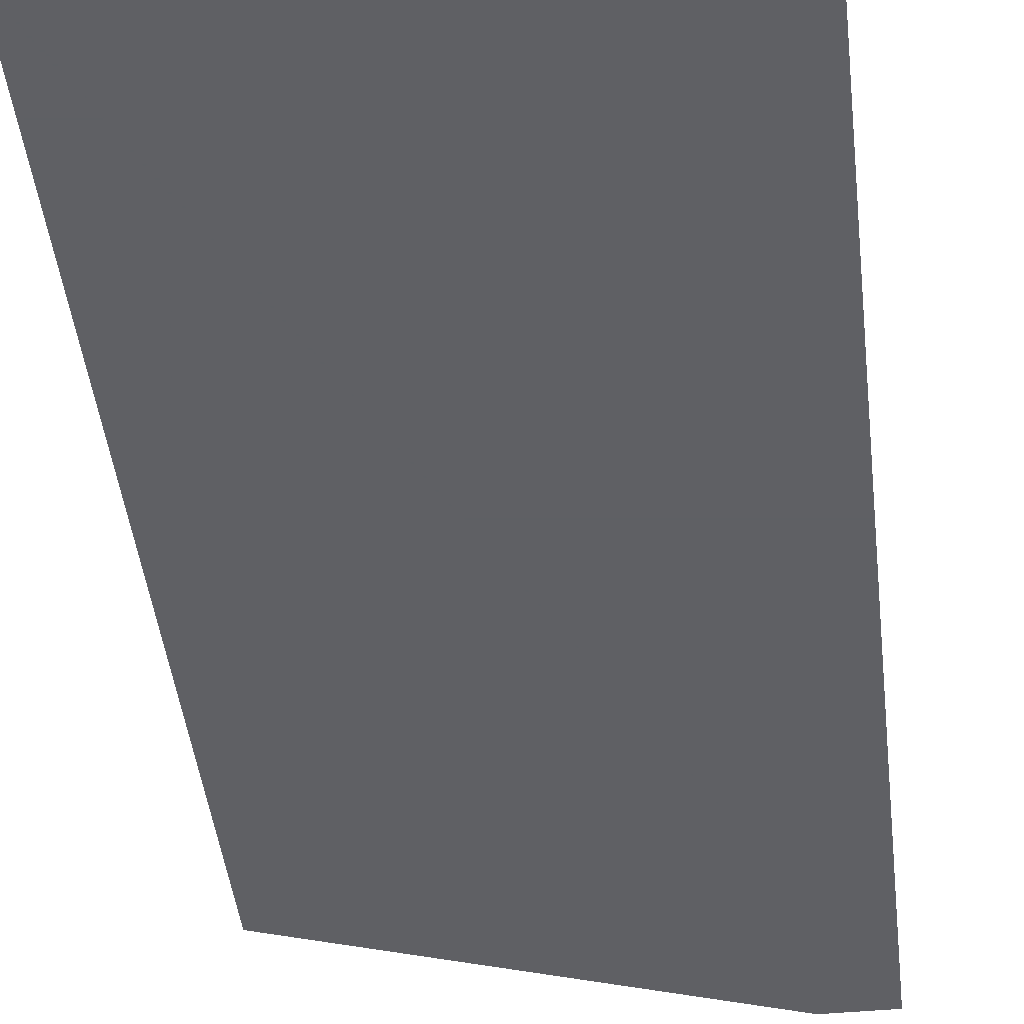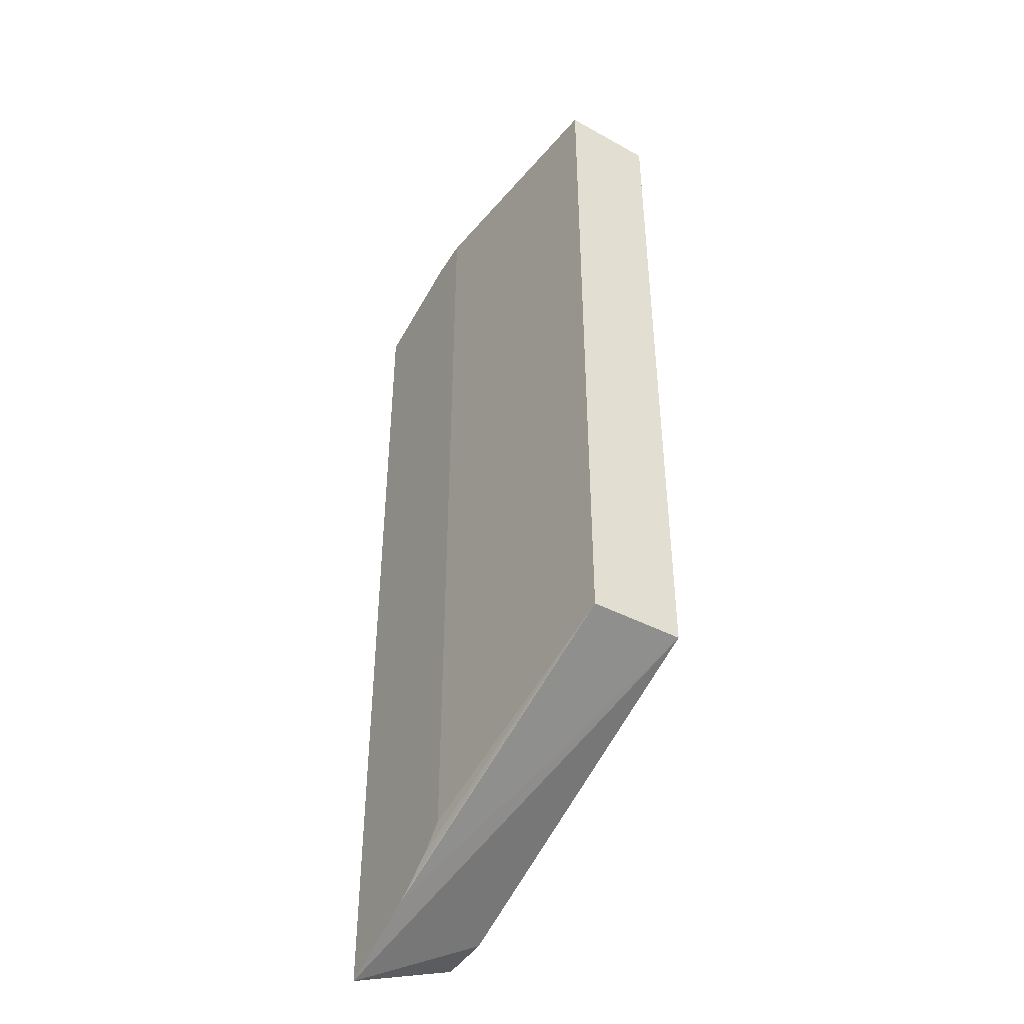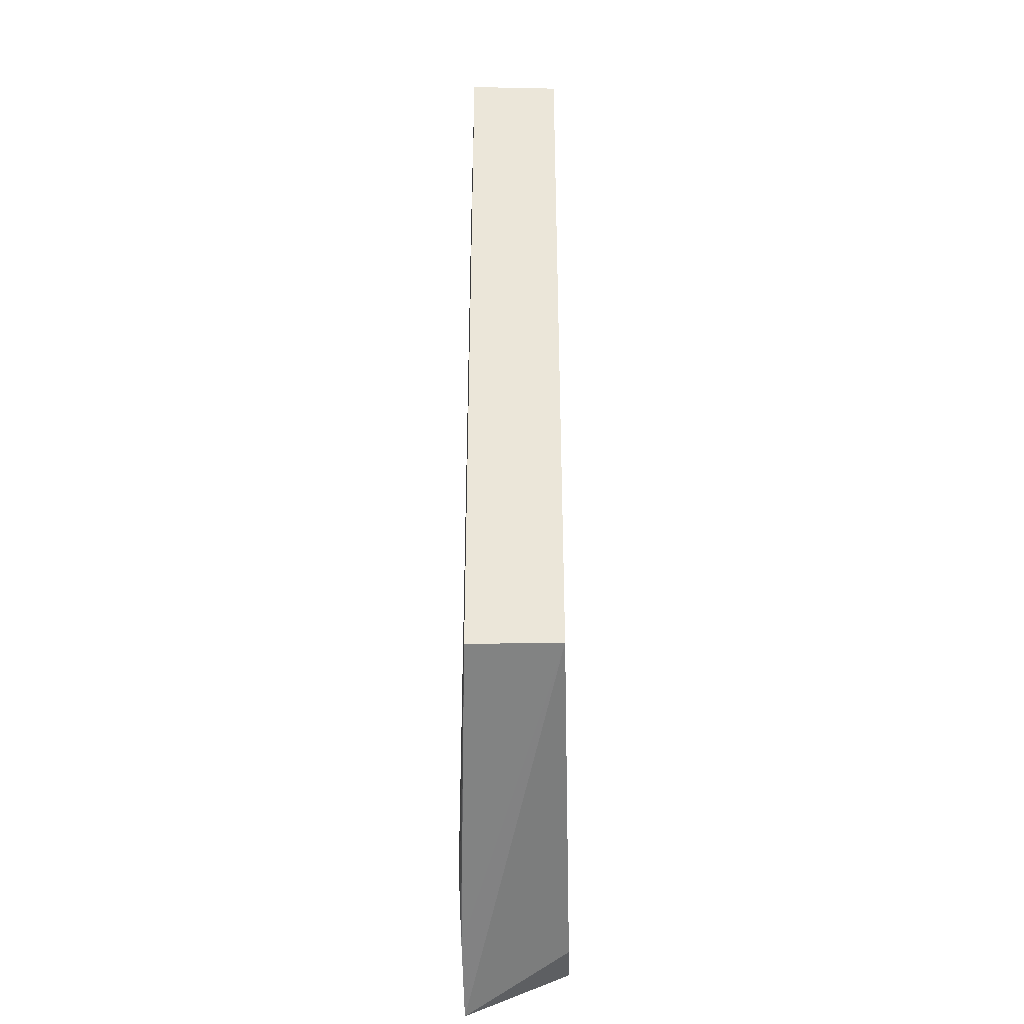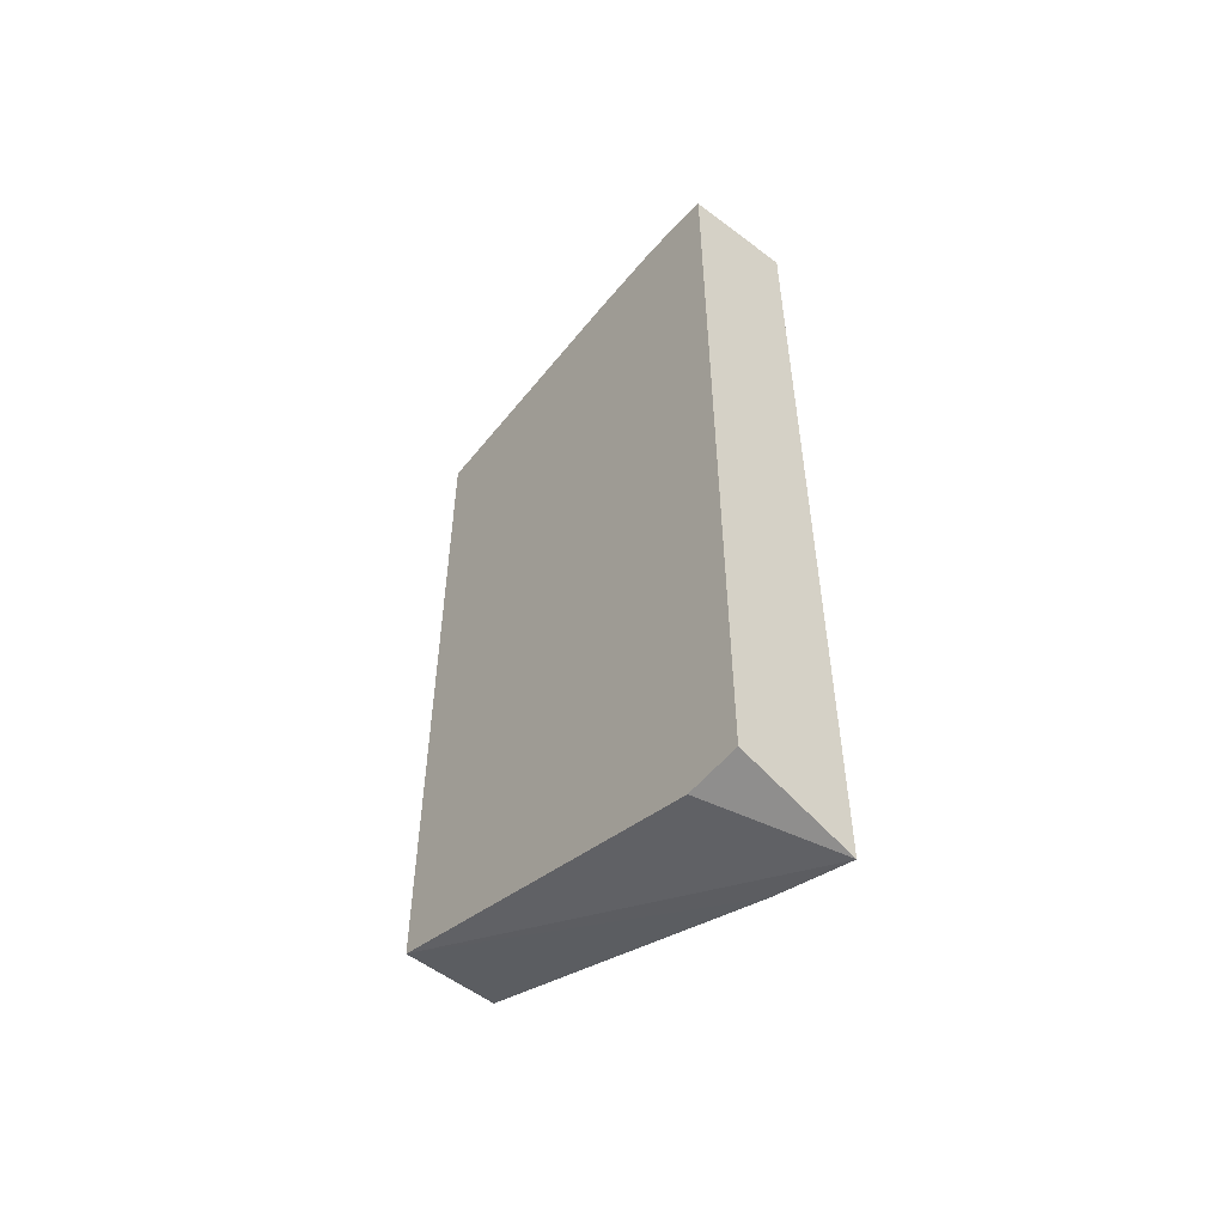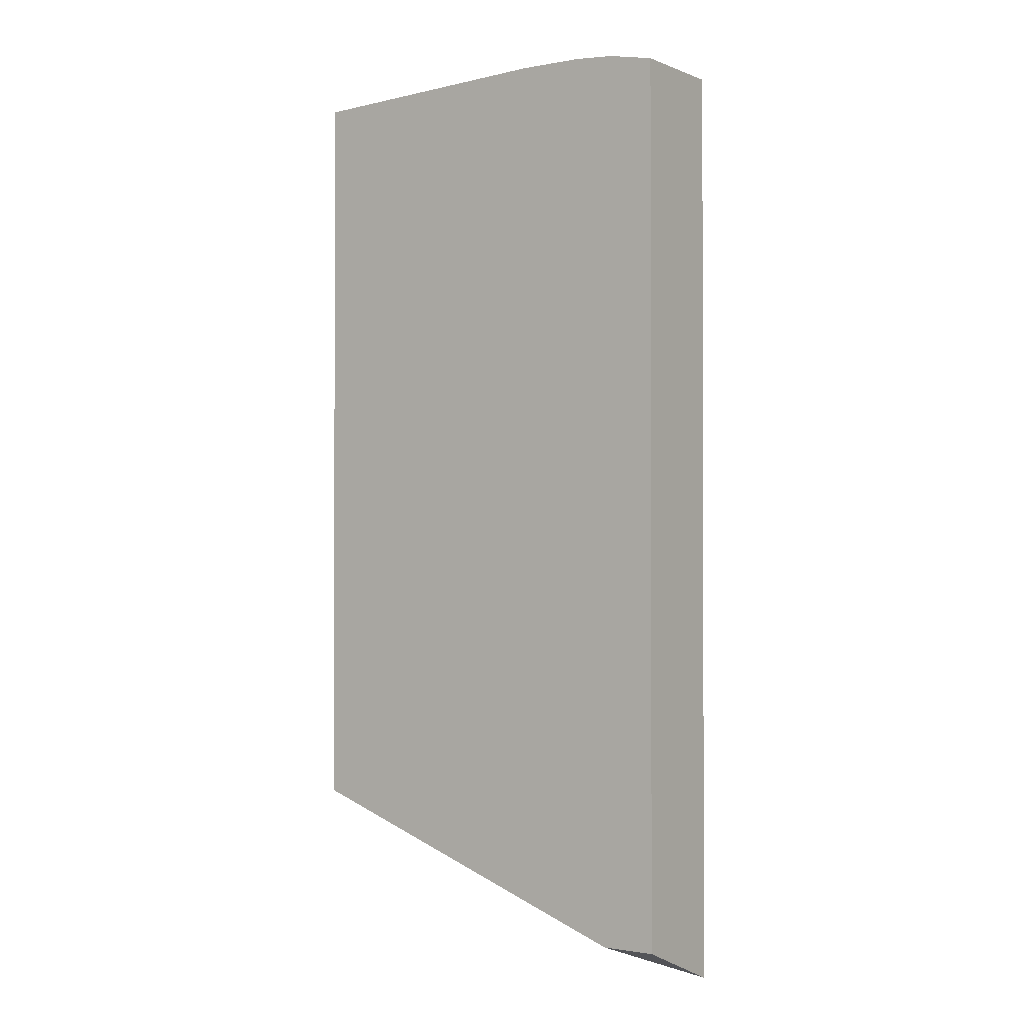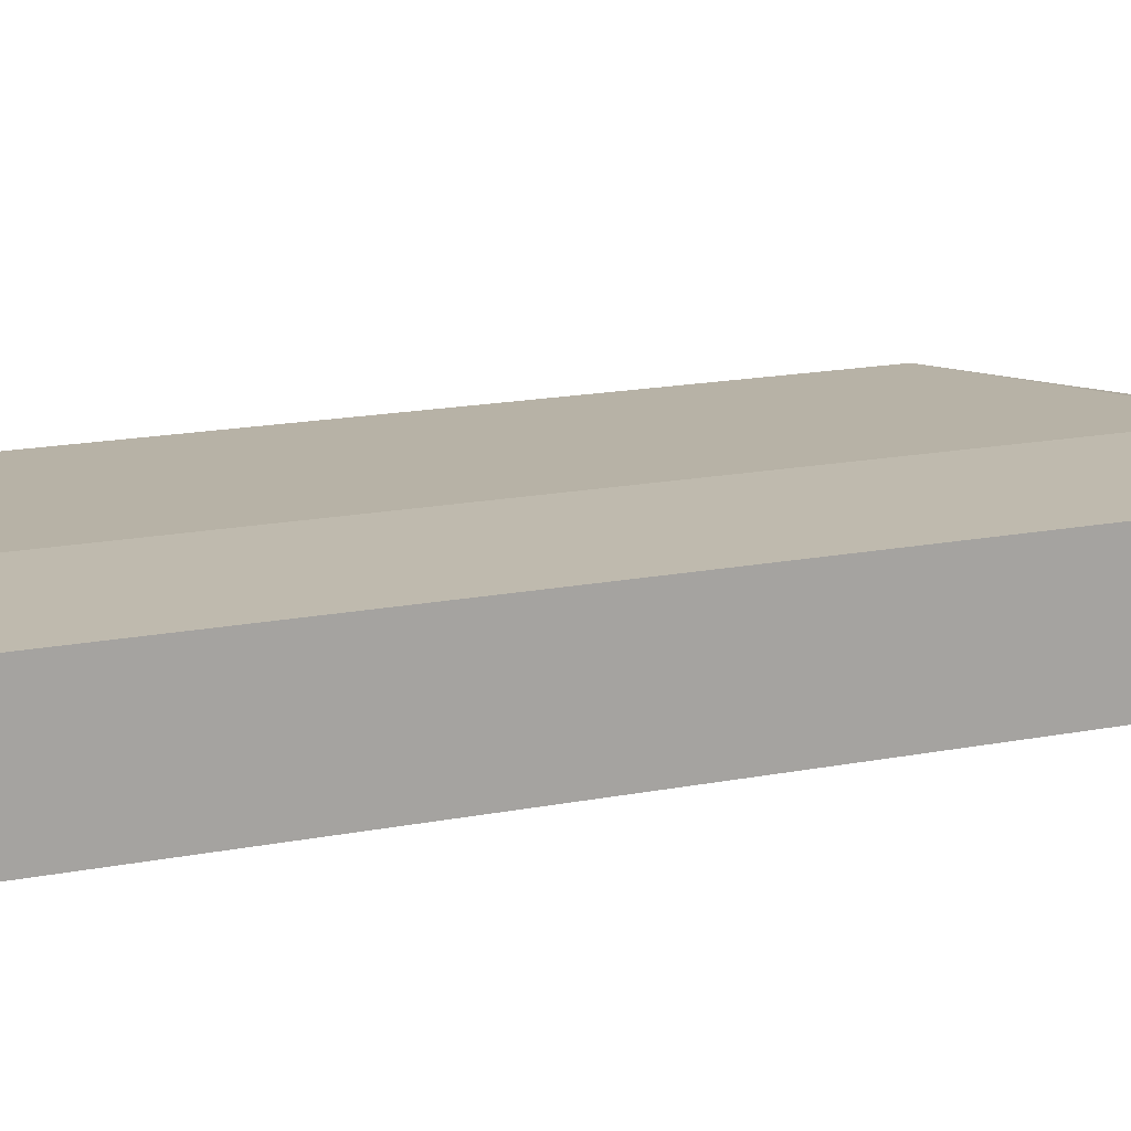
<metadata>
{"format":"obj","ext":"obj","renderer":"f3d","projection":"perspective","resolution":1024,"background":"white","views":[{"elev":-43.2,"azim":-173.6,"up":"+Z"},{"elev":-44.8,"azim":58.9,"up":"+Y"},{"elev":-37.9,"azim":91.5,"up":"+Y"},{"elev":-55.2,"azim":-128.7,"up":"+Y"},{"elev":-1.1,"azim":-145.1,"up":"+Y"},{"elev":15.8,"azim":-112.8,"up":"+Z"}]}
</metadata>
<code>
v -0.3834 -0.3117 0.1049
v -0.3834 -0.2724 0.007954
v -0.3329 -0.2724 0.007954
v -0.006542 -0.1512 0.007954
v -0.3026 -0.2776 0.1049
v -0.2919 -0.2722 0.1049
v -0.006542 -0.1512 0.09079
v -0.006542 0.5447 0.007954
v -0.3834 0.5447 0.007954
v -0.3834 0.5447 0.1049
v -0.2745 0.5729 0.1049
v -0.3408 0.5531 0.007954
v -0.3026 0.5559 0.007954
v -0.2382 0.5753 0.1049
v -0.1815 0.5749 0.0908
v -0.2421 0.5559 0.007954
v -0.006542 0.55 0.0908
v -0.2382 -0.2303 0.1049
v -0.2402 -0.233 0.1049
v -0.2576 -0.2498 0.1049
v -0.267 -0.2562 0.1049
f 19 18 20
f 15 14 17
f 18 17 14
f 18 7 17
f 19 20 7
f 15 17 8
f 20 18 6
f 11 10 14
f 21 7 20
f 21 6 7
f 6 18 1
f 18 14 1
f 14 10 1
f 7 8 17
f 13 8 9
f 16 15 8
f 21 20 6
f 16 8 13
f 19 7 18
f 13 14 15
f 16 13 15
f 2 3 1
f 4 3 2
f 4 1 3
f 5 1 4
f 5 7 6
f 5 4 7
f 4 8 7
f 5 6 1
f 2 9 8
f 2 1 9
f 9 1 10
f 11 9 10
f 12 9 11
f 12 13 9
f 12 11 13
f 4 2 8
f 13 11 14

</code>
